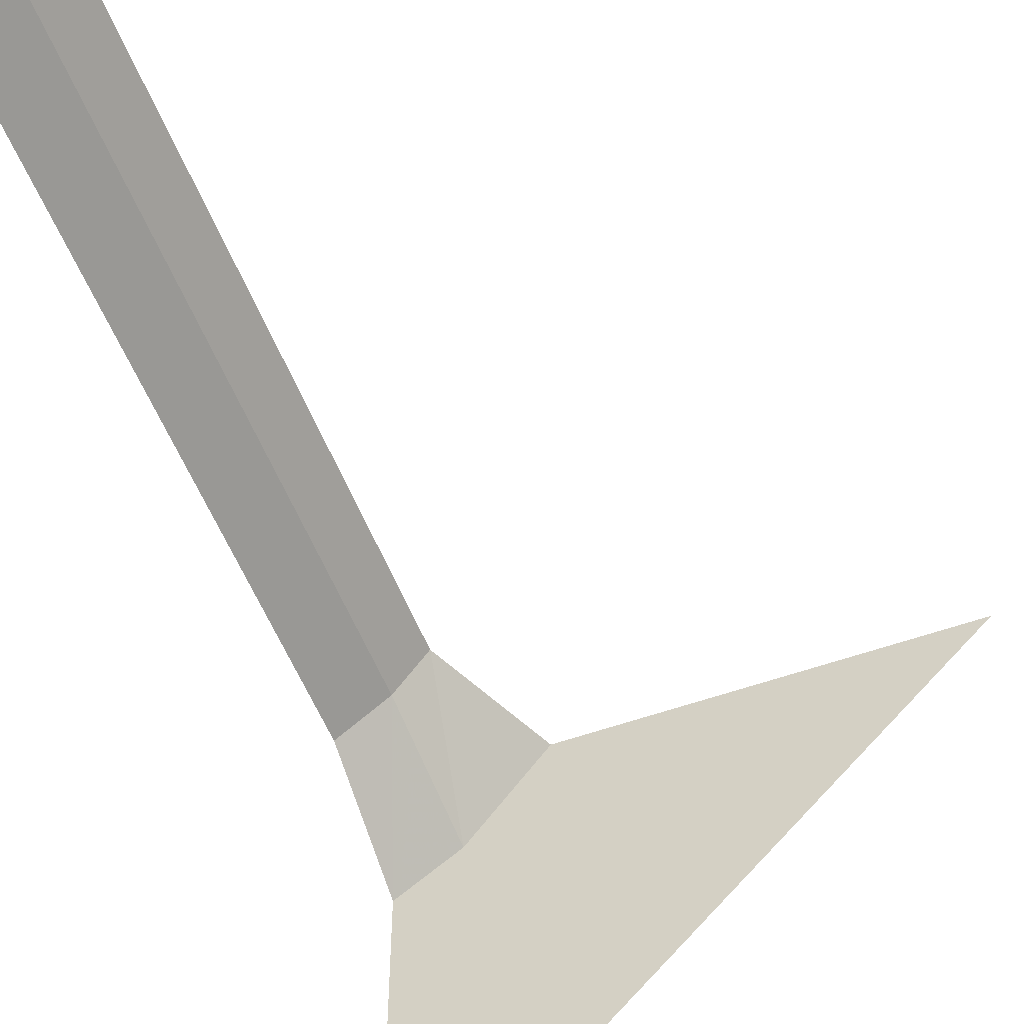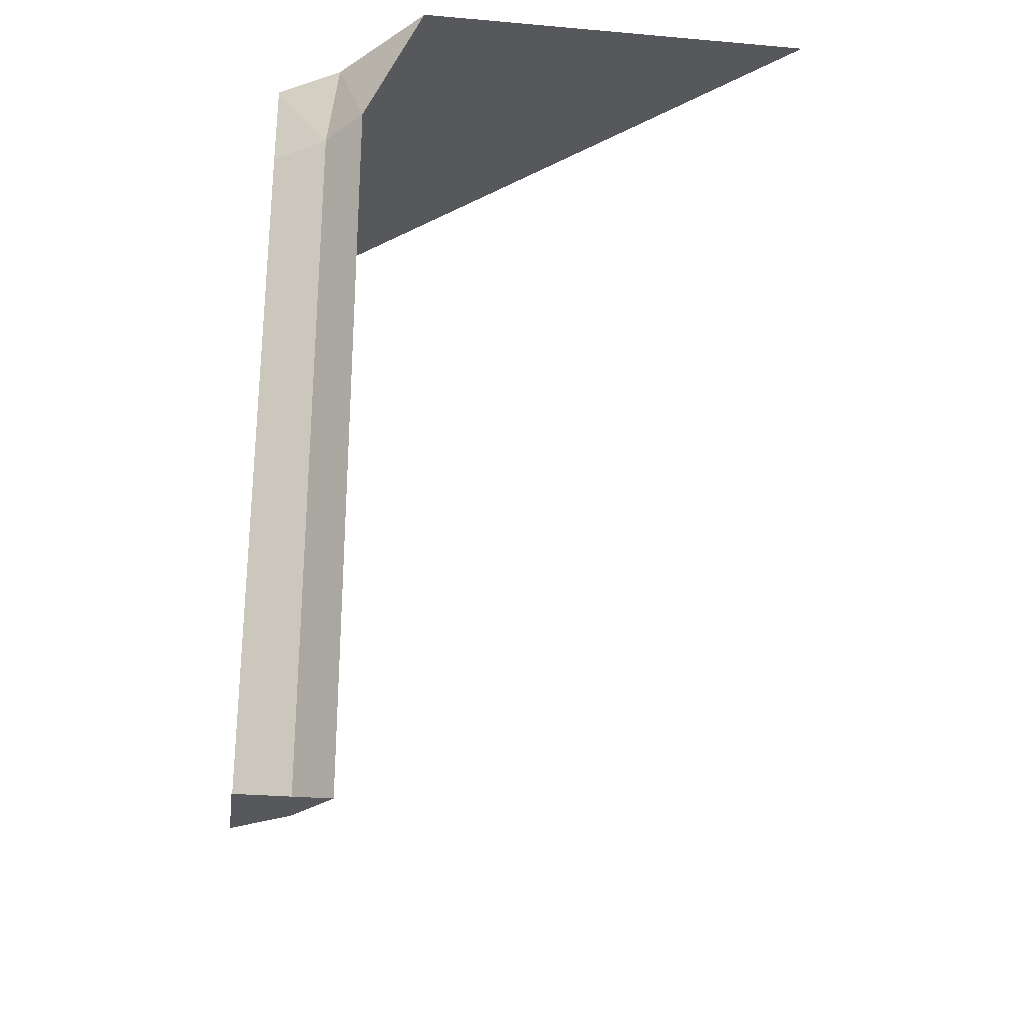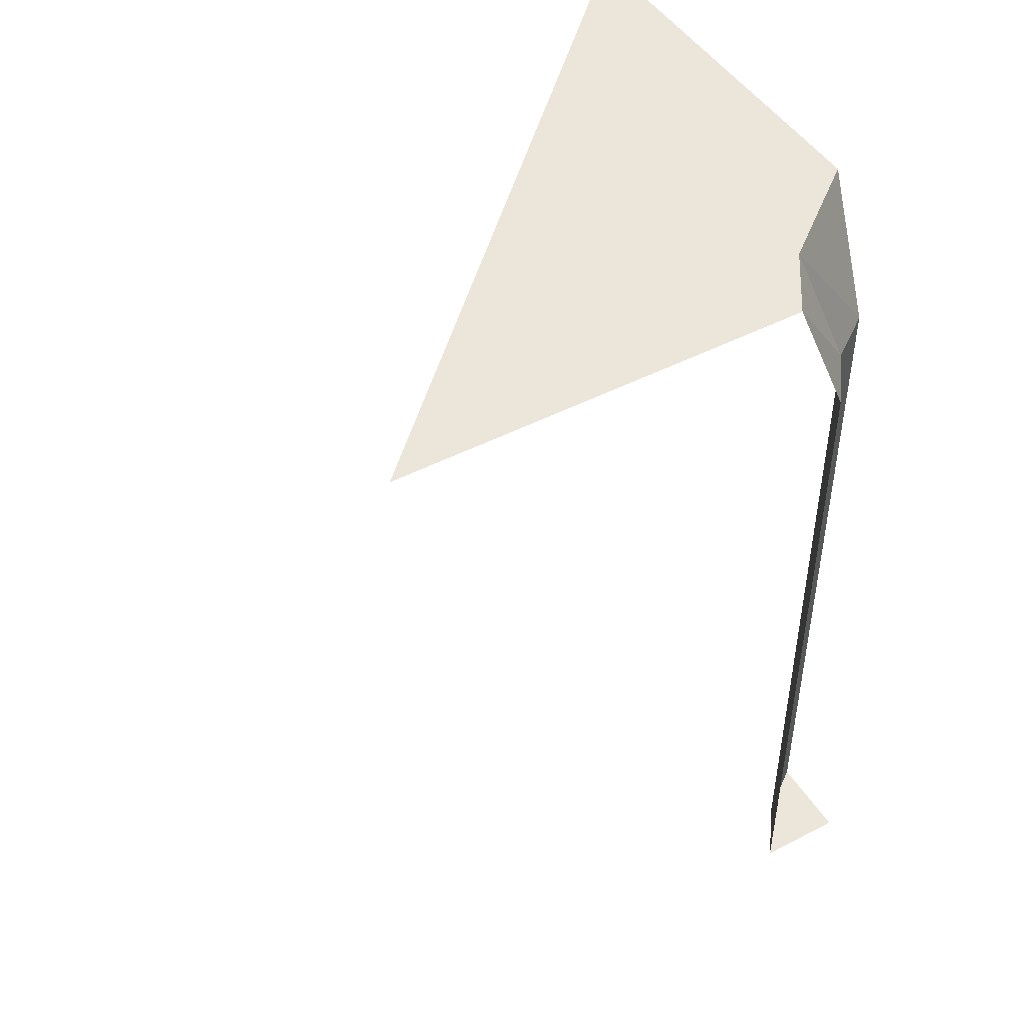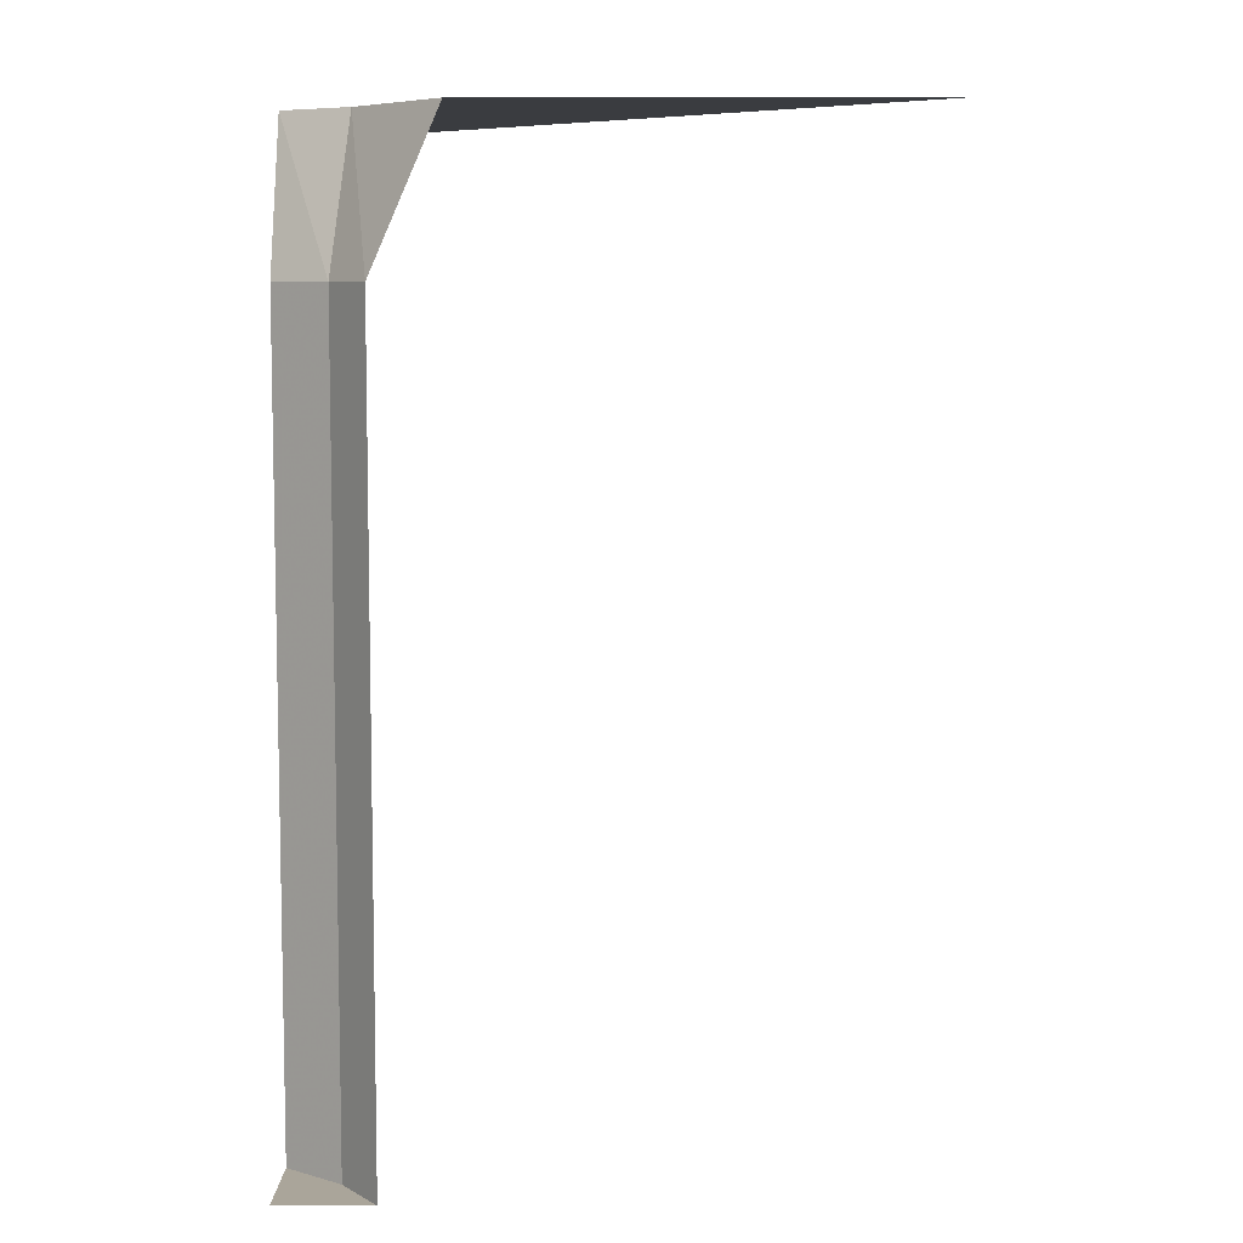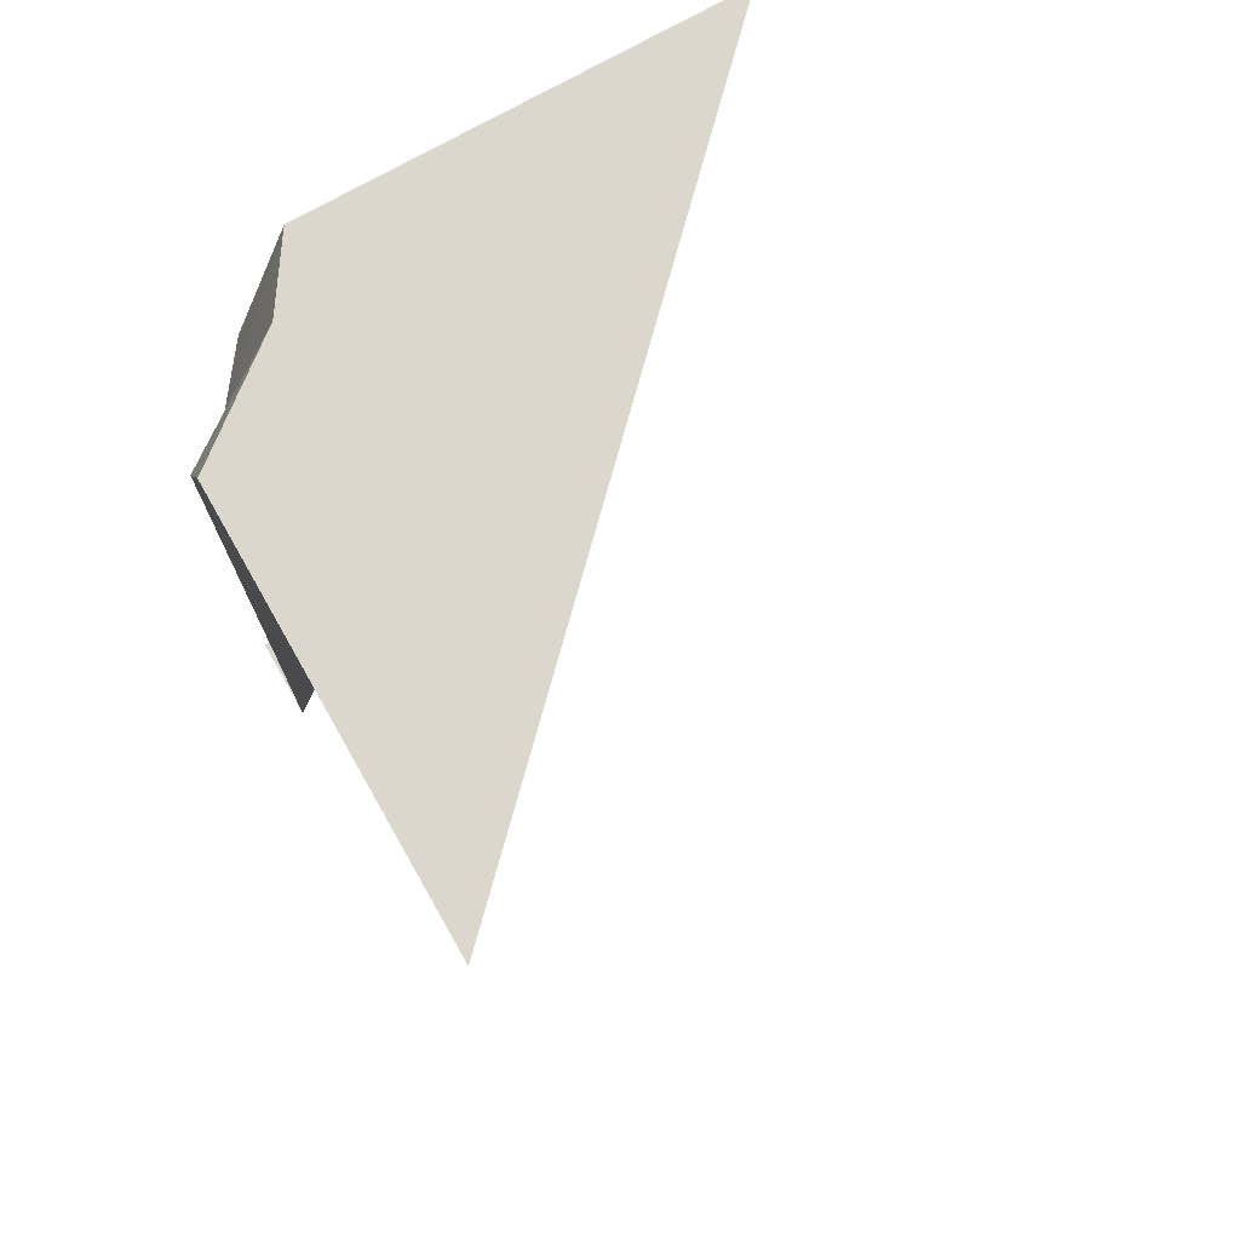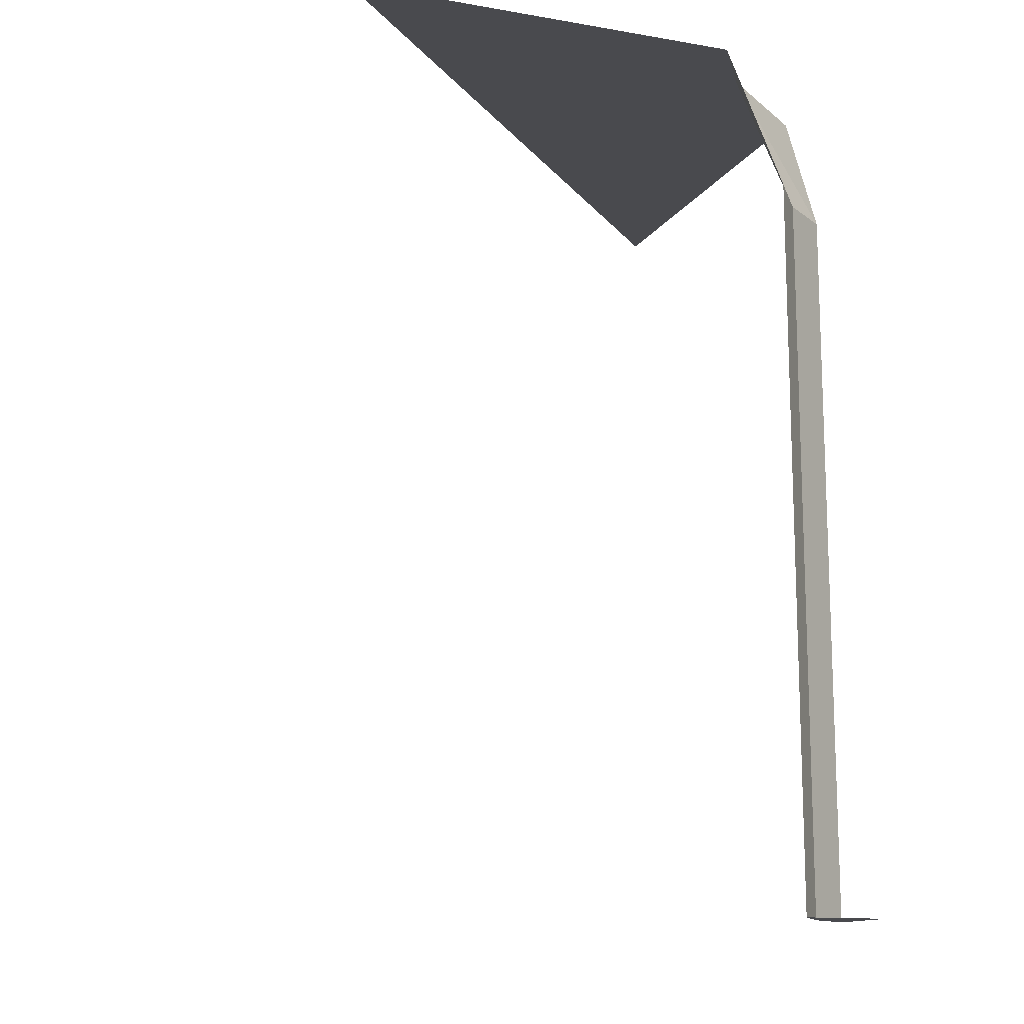
<metadata>
{"format":"obj","ext":"obj","renderer":"f3d","projection":"perspective","resolution":1024,"background":"white","views":[{"elev":-54.3,"azim":20.9,"up":"+Z"},{"elev":-28.1,"azim":-7.6,"up":"+Y"},{"elev":46.7,"azim":-120.5,"up":"+Y"},{"elev":7.6,"azim":1.2,"up":"+Y"},{"elev":73.3,"azim":60.3,"up":"+Y"},{"elev":-13.4,"azim":-111.0,"up":"+Y"}]}
</metadata>
<code>
v -0.5 -1.875 0.3438
v -0.4062 -1.875 0.4141
v -0.4062 -1.531 0.4141
v -0.5 -1.531 0.3438
v -0.5 -1.875 0.5
v -0.3438 -1.875 0.5
v -0.3438 -1.531 0.5
v -0.5 -1.242 0.3438
v -0.4062 -1.242 0.4141
v -0.3438 -1.242 0.5
v -0.4062 -0.9375 0.4141
v -0.3438 -0.9375 0.5
v -0.4062 -0.6641 0.4141
v -0.3438 -0.6641 0.5
v -0.4062 -0.5469 0.4141
v -0.3438 -0.5469 0.5
v -0.3828 -0.2969 0.3125
v -0.2344 -0.2969 0.5
v 0.5 -0.2969 0.5
v -0.5 -0.2969 -0.5
v -0.5 -0.2969 0.2344
v -0.5 -0.5469 0.3438
v -0.5 -0.6641 0.3438
v -0.5 -0.9375 0.3438
f 1 2 3
f 1 3 4
f 1 4 2
f 1 2 5
f 5 2 6
f 6 2 3
f 6 3 7
f 6 7 2
f 2 7 3
f 2 4 3
f 3 4 8
f 3 8 9
f 3 9 7
f 7 9 10
f 10 9 11
f 10 11 12
f 24 11 9
f 24 9 8
f 12 11 13
f 12 13 14
f 23 13 11
f 23 11 24
f 14 13 15
f 14 15 16
f 22 15 13
f 22 13 23
f 16 15 17
f 16 17 18
f 21 17 15
f 21 15 22
f 18 17 19
f 19 17 20
f 20 17 21

</code>
